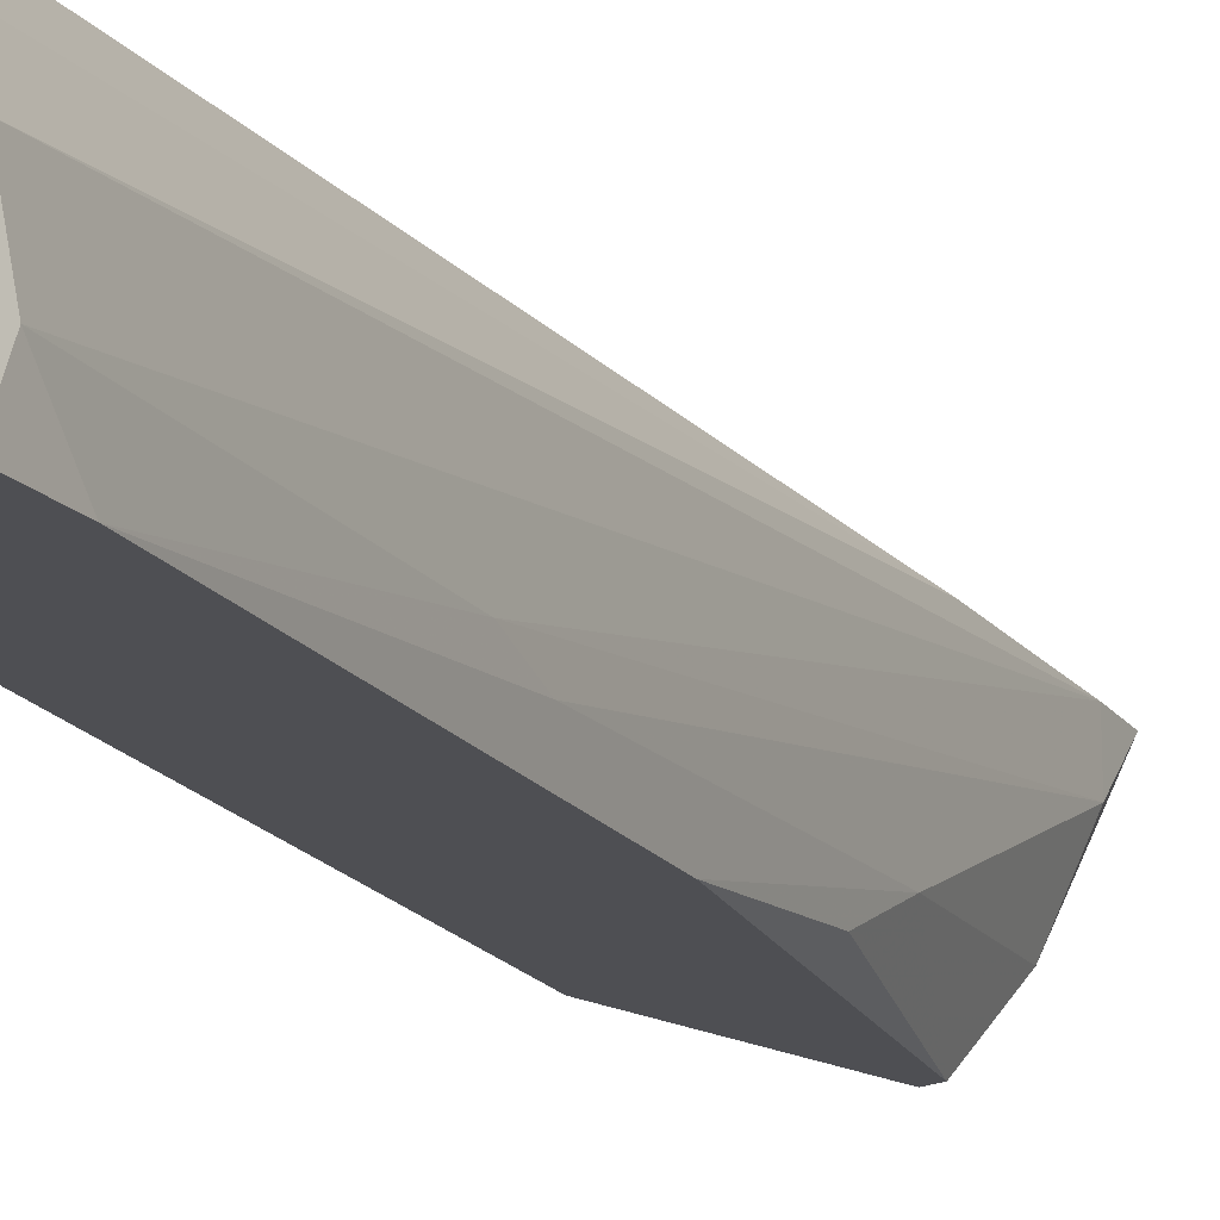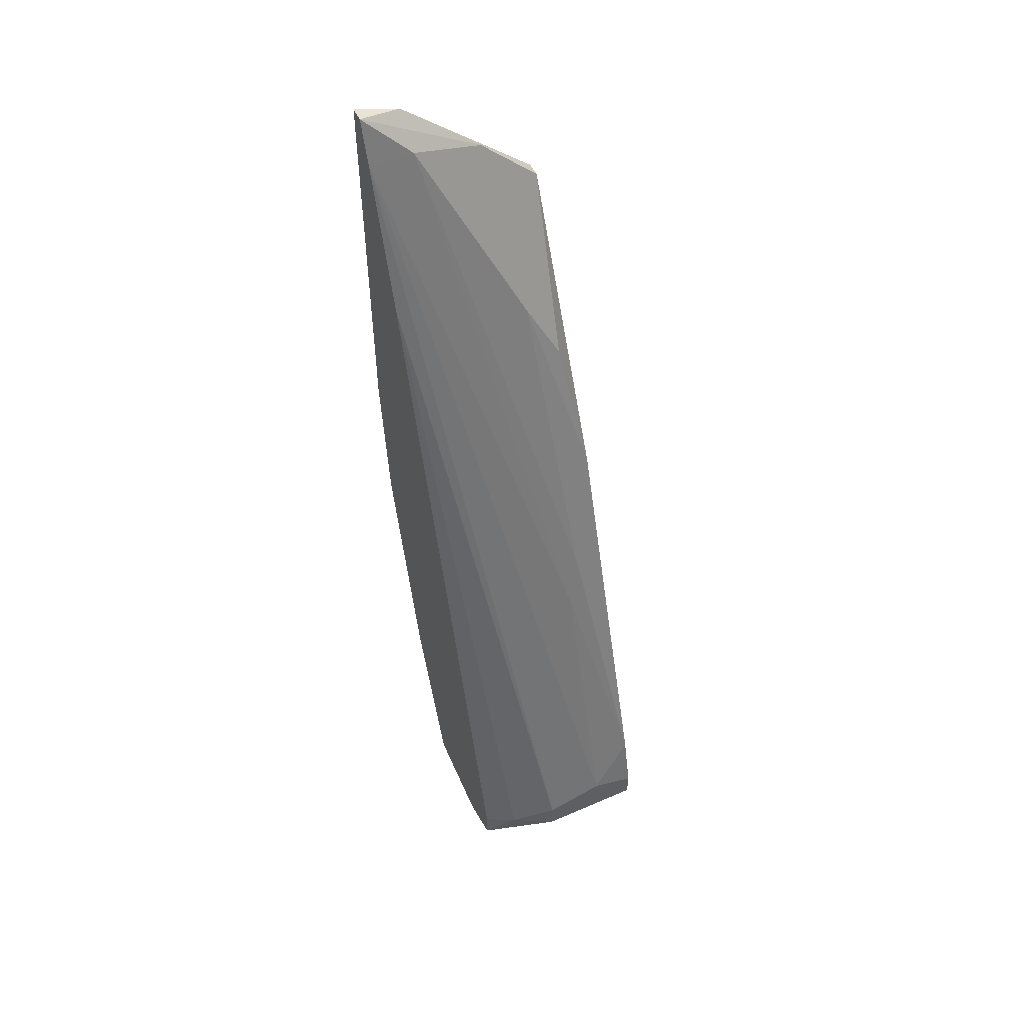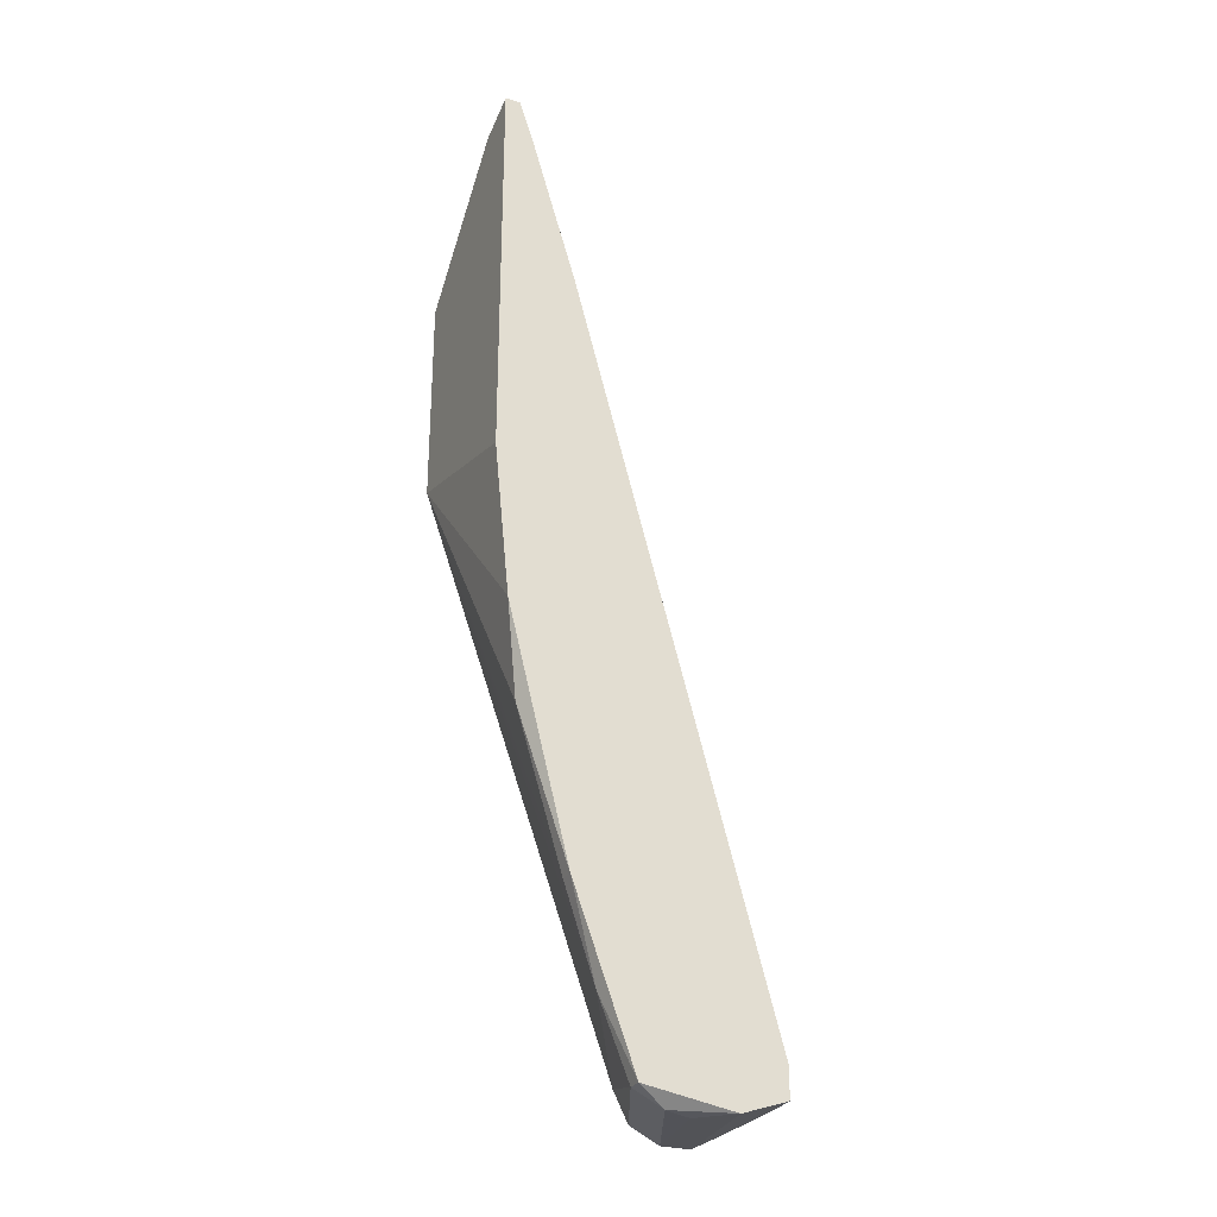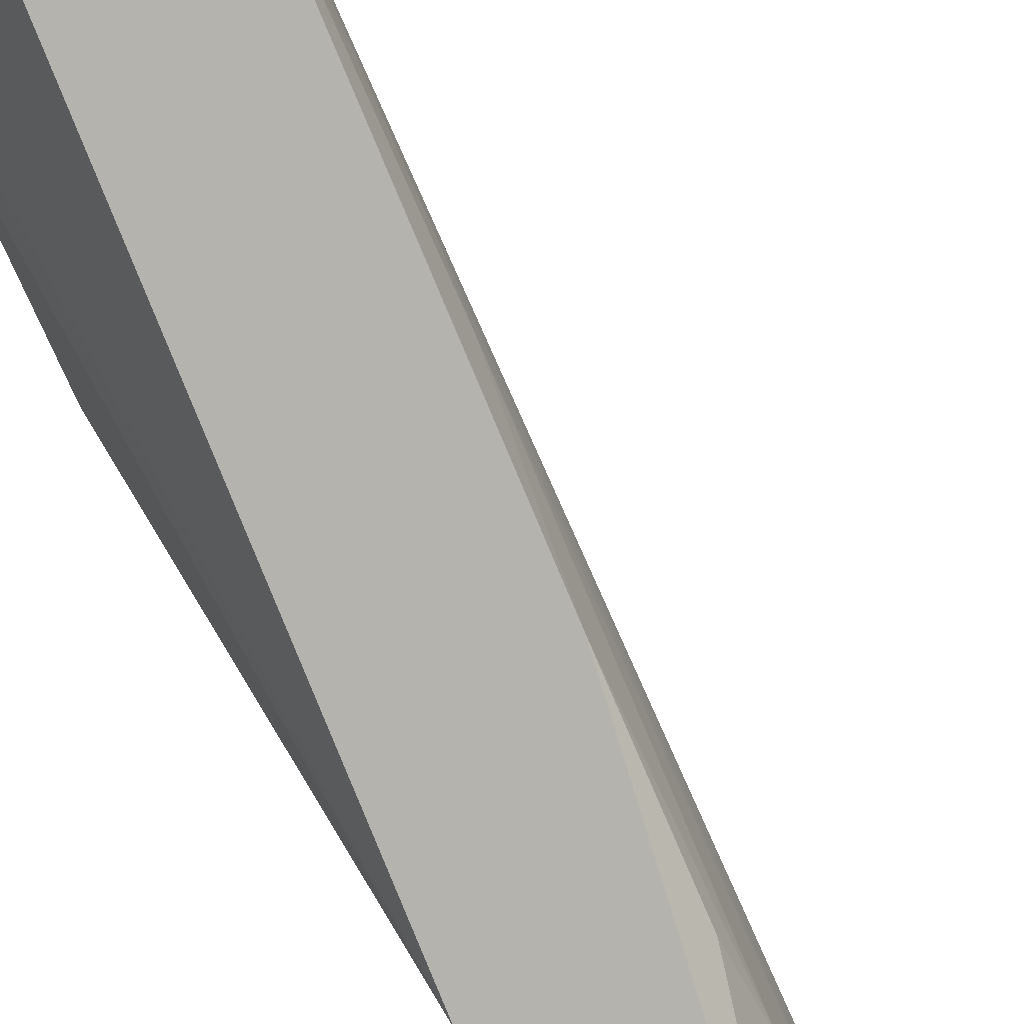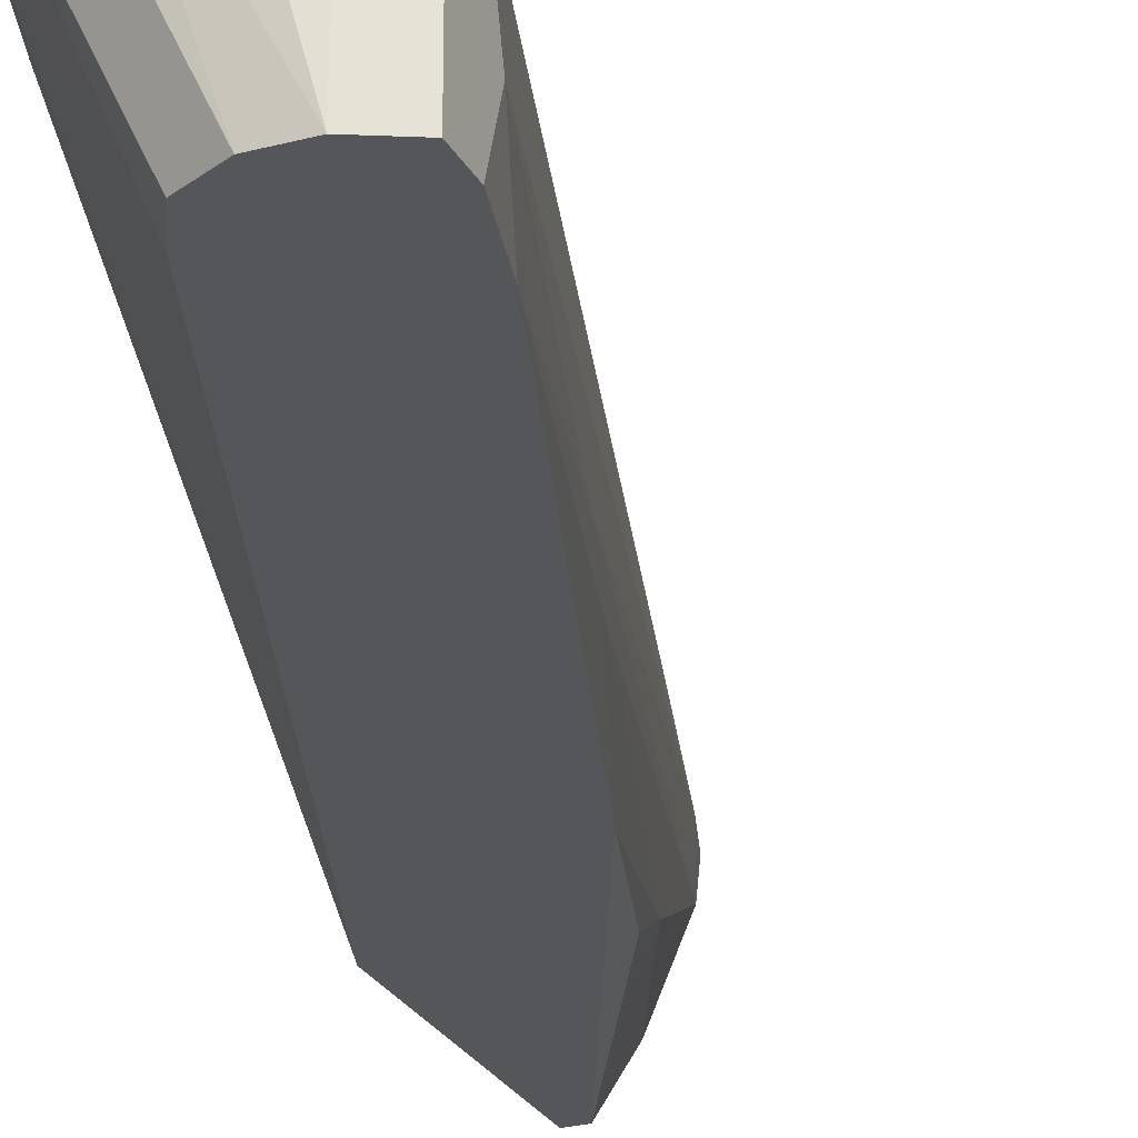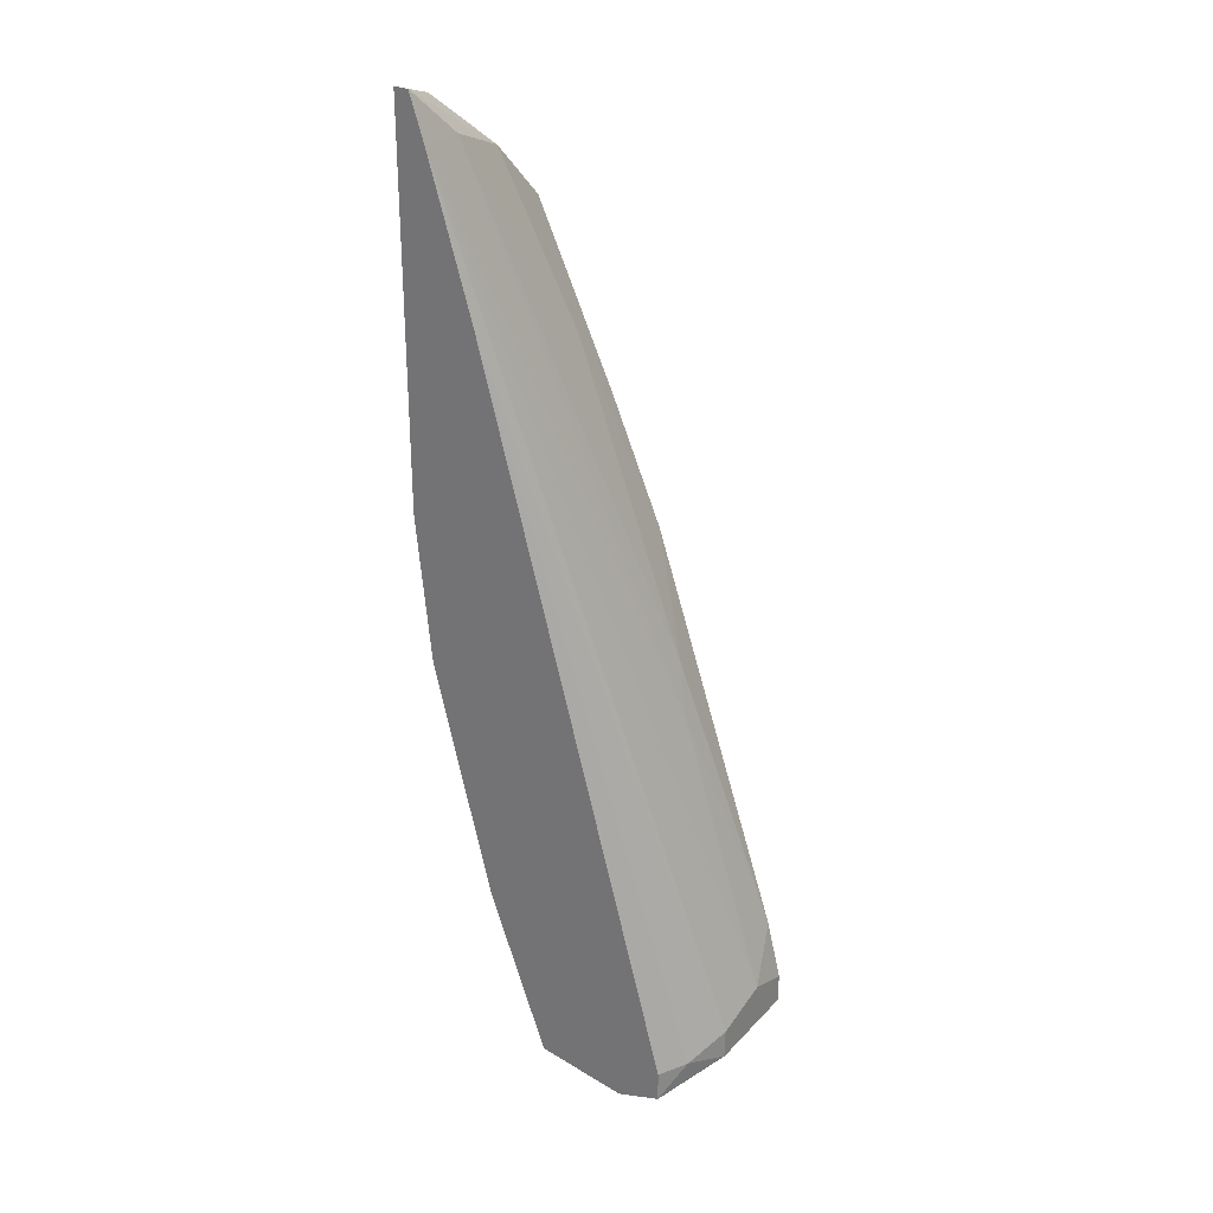
<metadata>
{"format":"obj","ext":"obj","renderer":"f3d","projection":"perspective","resolution":1024,"background":"white","views":[{"elev":-18.2,"azim":-136.8,"up":"+Y"},{"elev":52.8,"azim":-115.0,"up":"+Z"},{"elev":-27.6,"azim":155.5,"up":"+Z"},{"elev":-79.9,"azim":-138.7,"up":"+Y"},{"elev":-25.9,"azim":-157.1,"up":"+Y"},{"elev":28.2,"azim":-146.2,"up":"+Z"}]}
</metadata>
<code>
v -0.04255 -0.02563 -0.08578
v -0.02982 -0.02181 -0.02593
v -0.03618 -0.01163 -0.08705
v -0.04 -0.02181 -0.05649
v -0.04 -0.02563 -0.0845
v -0.02345 -0.01035 -0.005559
v -0.02345 -0.01035 -0.05139
v -0.02345 -0.02054 -0.01193
v -0.02345 -0.02563 -0.01702
v -0.03109 -0.01163 -0.0794
v -0.03109 -0.02436 -0.03103
v -0.04637 -0.02563 -0.07687
v -0.04637 -0.0129 -0.08323
v -0.03364 -0.01035 -0.08578
v -0.03364 -0.01163 -0.08578
v -0.04128 -0.01035 -0.08705
v -0.02472 -0.01035 -0.00938
v -0.02472 -0.01163 -0.05904
v -0.02472 -0.01417 -0.00938
v -0.03491 -0.02563 -0.04249
v -0.0451 -0.01035 -0.08323
v -0.0451 -0.01035 -0.08578
v -0.0451 -0.02563 -0.08578
v -0.02854 -0.01035 -0.07176
v -0.02854 -0.01035 -0.02212
v -0.02854 -0.01163 -0.07176
v -0.04764 -0.02181 -0.08067
v -0.04764 -0.02563 -0.0845
v -0.04764 -0.02563 -0.08196
v -0.04764 -0.01672 -0.0845
v -0.04764 -0.01672 -0.08196
v -0.03873 -0.02308 -0.05266
v -0.03873 -0.02563 -0.08196
v -0.03873 -0.0129 -0.08705
v -0.02218 -0.01035 -0.005559
v -0.02218 -0.01035 -0.03868
v -0.02218 -0.01417 -0.006835
v -0.02218 -0.02563 -0.03486
v -0.02218 -0.02563 -0.01702
f 8 39 37
f 6 35 21
f 39 29 33
f 35 39 38
f 39 33 38
f 21 35 14
f 35 38 36
f 14 35 36
f 38 33 10
f 33 29 23
f 21 14 22
f 29 39 9
f 6 21 25
f 29 9 20
f 9 11 20
f 33 23 5
f 38 18 7
f 36 38 7
f 14 36 7
f 29 31 30
f 22 23 30
f 31 29 27
f 9 39 8
f 6 19 8
f 10 33 15
f 14 10 15
f 33 5 15
f 11 9 2
f 20 11 2
f 9 8 2
f 8 19 2
f 34 23 16
f 22 14 16
f 23 22 16
f 29 20 12
f 27 29 12
f 4 27 12
f 23 34 1
f 5 23 1
f 19 6 17
f 4 19 17
f 6 25 17
f 25 31 17
f 31 27 17
f 27 4 17
f 10 14 24
f 7 18 24
f 14 7 24
f 23 29 28
f 29 30 28
f 30 23 28
f 21 22 13
f 25 21 13
f 31 25 13
f 30 31 13
f 22 30 13
f 19 4 32
f 2 19 32
f 20 2 32
f 12 20 32
f 4 12 32
f 18 38 26
f 38 10 26
f 24 18 26
f 10 24 26
f 14 15 3
f 15 5 3
f 34 16 3
f 16 14 3
f 1 34 3
f 5 1 3
f 35 6 37
f 39 35 37
f 6 8 37

</code>
